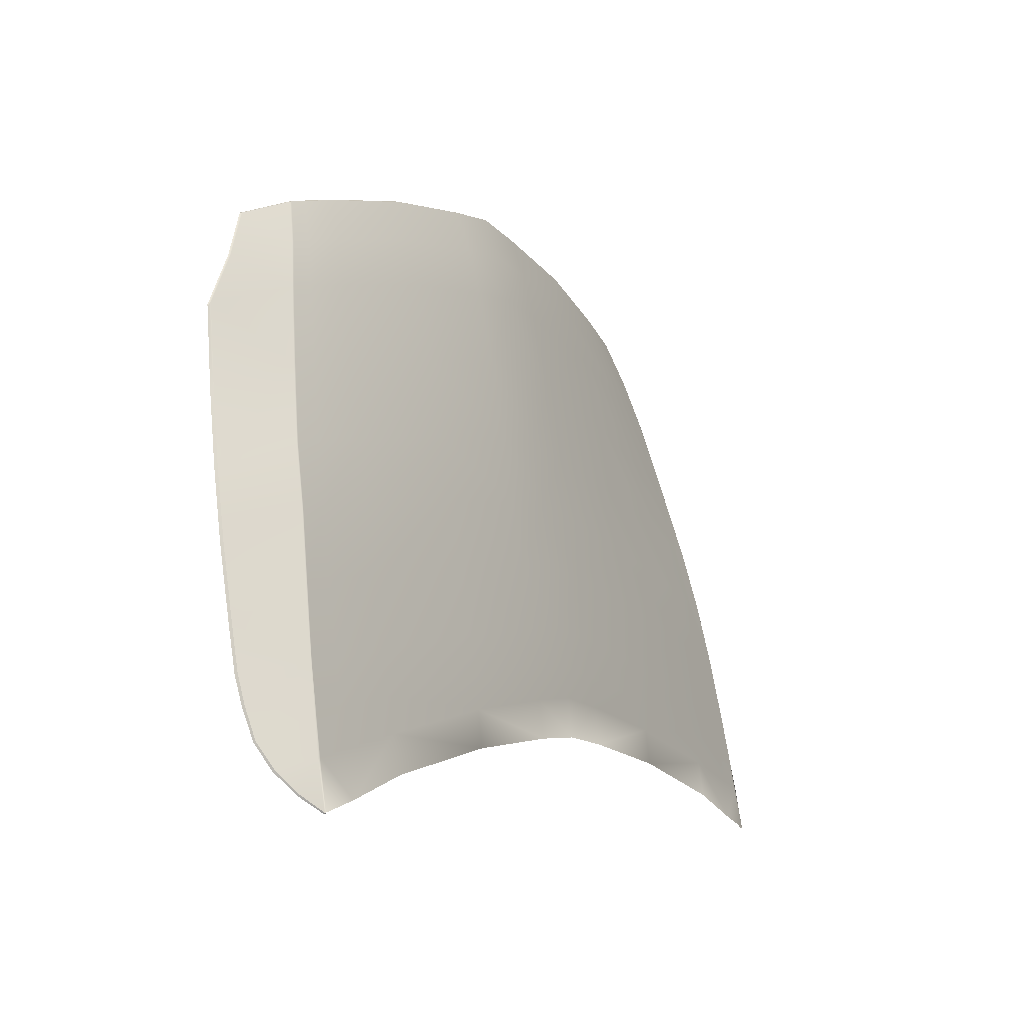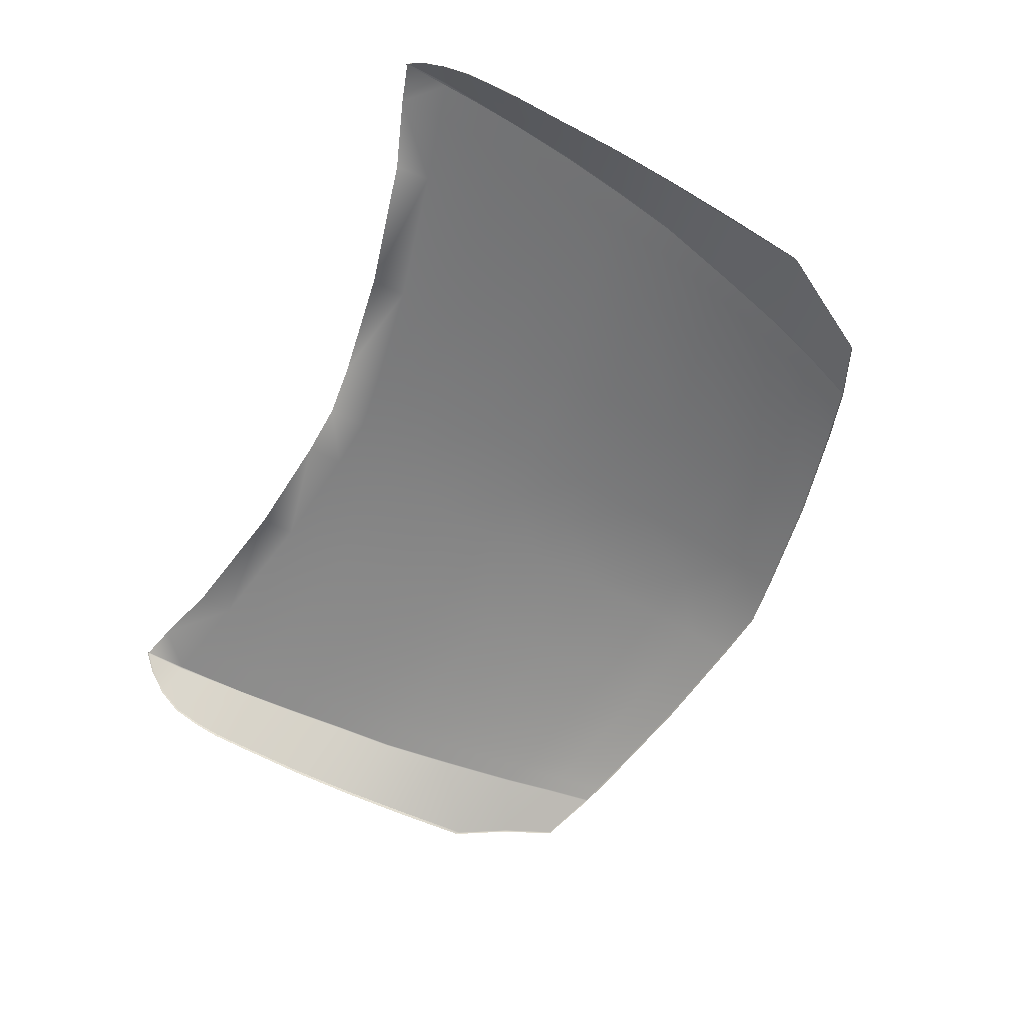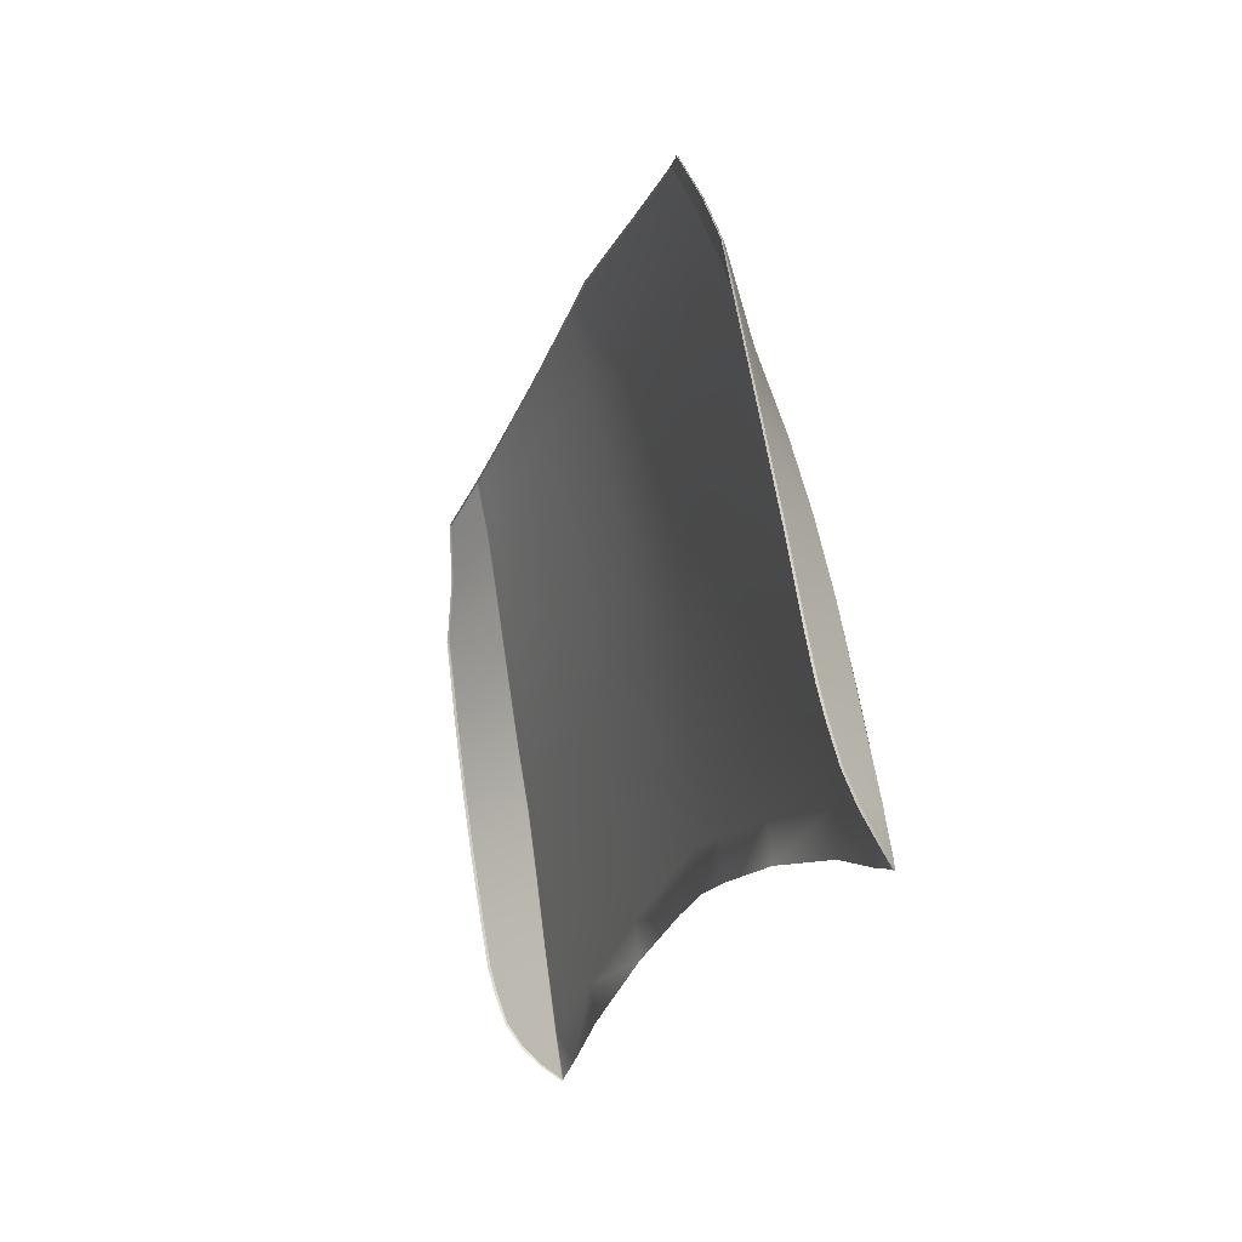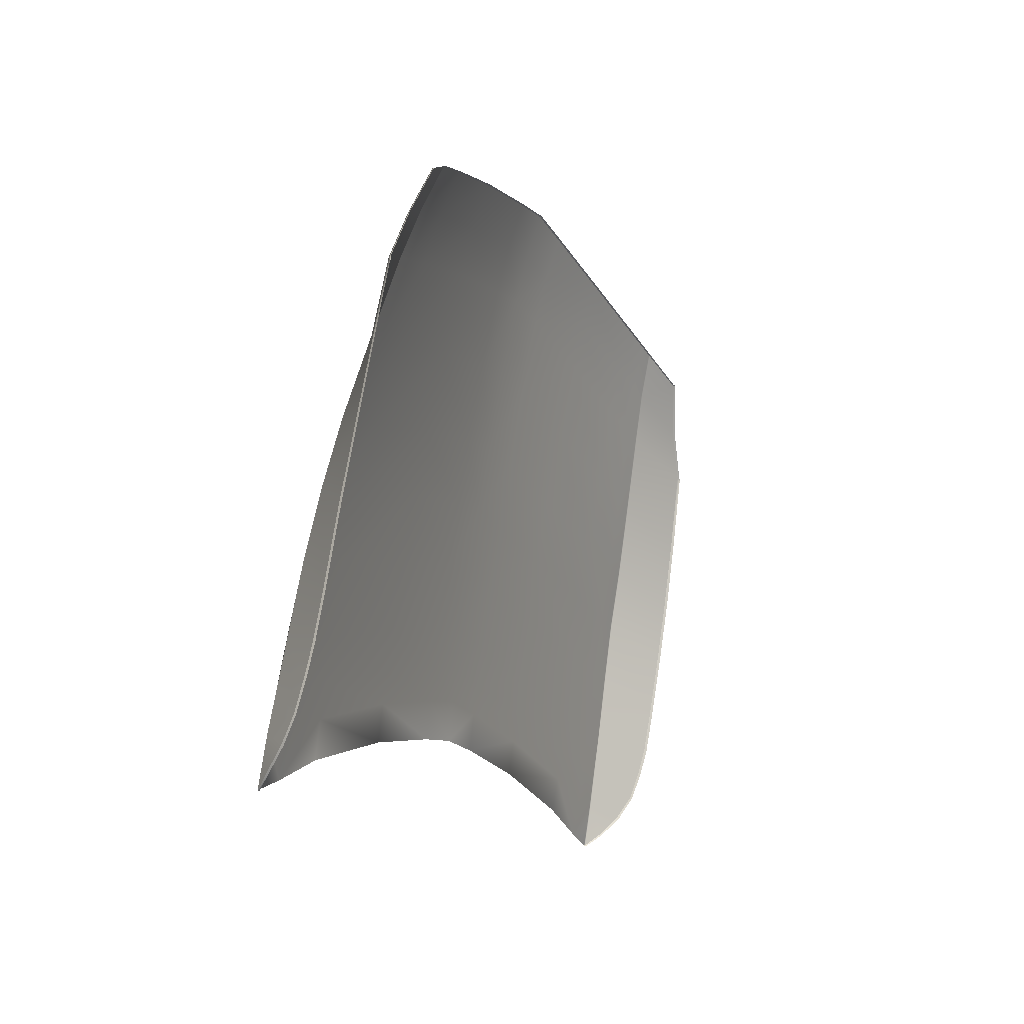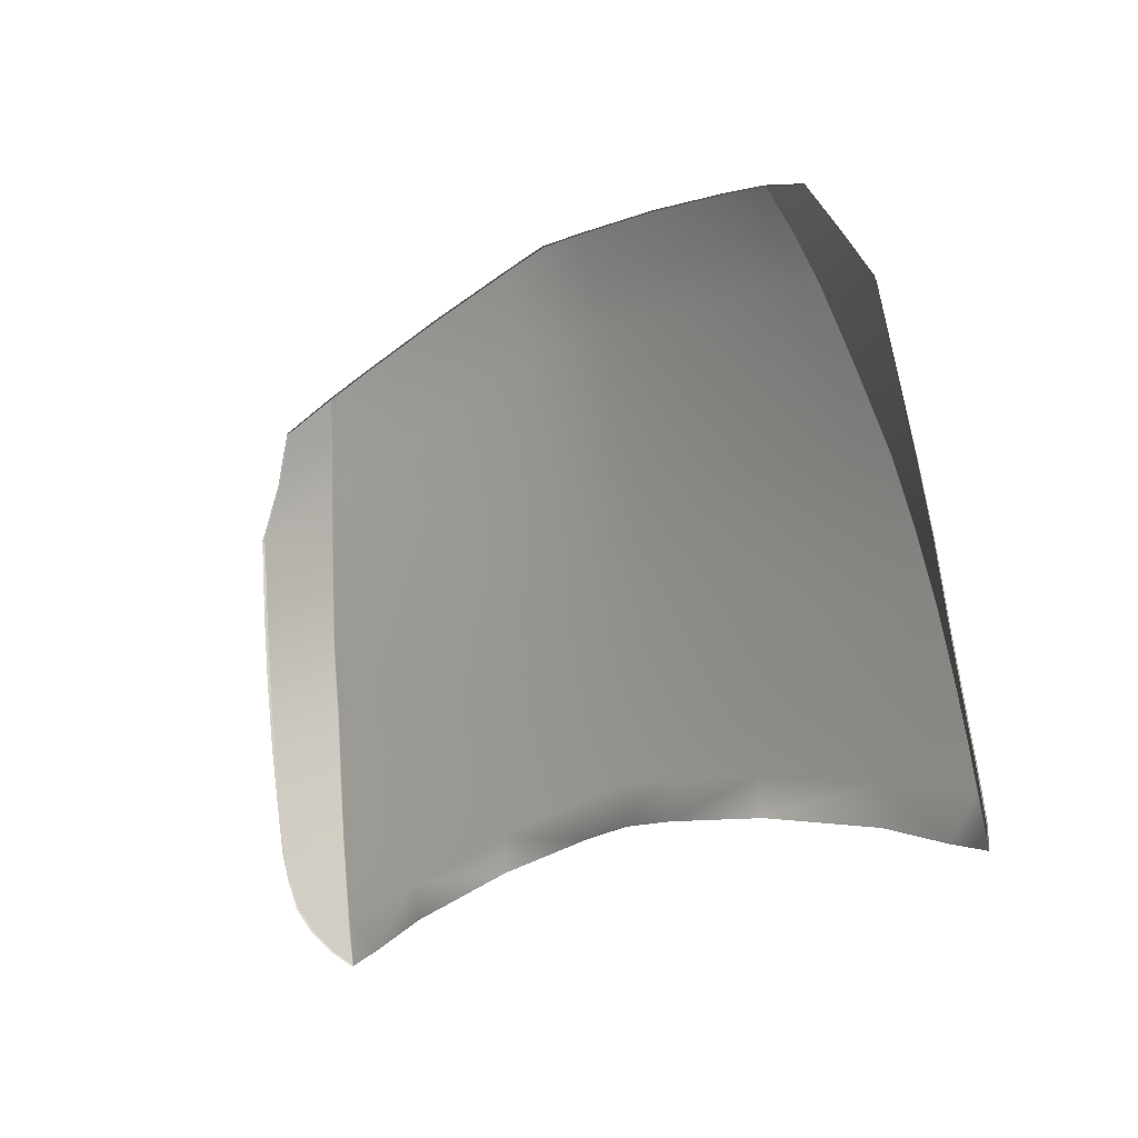
<metadata>
{"format":"obj","ext":"obj","renderer":"f3d","projection":"perspective","resolution":1024,"background":"white","views":[{"elev":-9.4,"azim":119.6,"up":"+Z"},{"elev":-57.6,"azim":-114.6,"up":"+Y"},{"elev":-19.8,"azim":73.7,"up":"+Z"},{"elev":-12.2,"azim":-69.6,"up":"+Z"},{"elev":-17.3,"azim":49.9,"up":"+Z"}]}
</metadata>
<code>
g model_car_81_body_hood_LOD1
v 0.2998 0.9875 1.422
v 0.1007 0.9885 1.449
v 0.1008 1.006 1.337
v 0.3009 1.005 1.309
v 0.5432 0.978 1.379
v 0.5436 0.9967 1.265
v 0.2976 0.9692 1.529
v 0.5334 0.9589 1.488
v 0.2942 0.9507 1.637
v 0.5222 0.9373 1.595
v 0.29 0.9241 1.771
v 0.504 0.9085 1.727
v 0.1007 1.014 1.272
v 0.301 1.014 1.244
v 0.1004 0.9711 1.556
v 0.5417 1.007 1.196
v 0.2859 0.8952 1.904
v 0.4837 0.8788 1.858
v 0.2833 0.874 1.984
v 0.4687 0.857 1.94
v 0.2795 0.848 2.057
v 0.452 0.8316 2.015
v 0.0997 0.9543 1.664
v 0.5408 0.8487 1.921
v 0.5169 0.8235 1.996
v 0.6217 0.9301 1.576
v 0.5941 0.9005 1.708
v 0.5643 0.8704 1.838
v 0.6365 0.953 1.47
v 0.6498 0.9724 1.361
v 0.6572 0.9911 1.244
v 0.6608 1.003 1.172
v 0.5405 1.016 1.14
v 0.3009 1.02 1.191
v 0.3006 1.028 1.13
v 0.5351 1.026 1.08
v 0.6561 1.024 1.04
v 0.6622 1.012 1.112
v 0.1003 1.028 1.155
v 0.1005 1.021 1.219
v -5.364e-07 1.028 1.162
v -5.364e-07 1.02 1.229
v -5.364e-07 1.014 1.283
v -5.364e-07 1.005 1.348
v -5.364e-07 0.9881 1.46
v -5.364e-07 0.971 1.567
v -5.364e-07 0.9545 1.675
v 0.09883 0.9291 1.799
v -5.364e-07 0.9299 1.81
v -5.364e-07 0.9026 1.944
v 0.09797 0.9013 1.933
v 0.09747 0.8806 2.014
v -5.364e-07 0.8821 2.025
v 0.09688 0.8548 2.086
v -5.364e-07 0.8565 2.099
v 0.7746 0.8599 1.519
v 0.6722 0.926 1.566
v 0.6885 0.9494 1.46
v 0.7817 0.8787 1.406
v 0.7843 0.899 1.287
v 0.7035 0.9688 1.351
v 0.6402 0.8959 1.698
v 0.7638 0.8409 1.638
v 0.7498 0.821 1.776
v 0.6058 0.8658 1.827
v 0.6959 0.8142 1.863
v 0.5783 0.8441 1.911
v 0.6697 0.9267 1.567
v 0.6376 0.8966 1.698
v 0.6031 0.8664 1.828
v 0.5756 0.8447 1.912
v 0.5508 0.819 1.987
v 0.5482 0.8196 1.988
v 0.7011 0.9697 1.352
v 0.7135 0.9884 1.234
v 0.7143 0.9875 1.234
v 0.7182 1.001 1.16
v 0.7205 0.9997 1.159
v 0.78 0.9413 1.12
v 0.7255 1.01 1.097
v 0.7673 0.9653 1.08
v 0.7845 0.9242 1.17
v 0.7208 1.01 1.098
v 0.7237 1.023 1.021
v 0.7257 1.022 1.021
v 0.7485 0.9955 1.045
v 0.6861 0.9502 1.461
v 0.6973 0.8109 1.863
v 0.6484 0.7939 1.946
v 0.6467 0.7972 1.946
v 0.7504 0.8175 1.777
v 0.7532 0.8165 1.77
v 0.7533 0.8175 1.769
v 0.7638 0.8409 1.638
v 0.7672 0.837 1.636
v 0.7746 0.8599 1.519
v 0.7773 0.8558 1.517
v 0.7817 0.8787 1.406
v 0.7838 0.8746 1.404
v 0.7843 0.899 1.287
v 0.786 0.8949 1.285
v 0.7861 0.9122 1.216
v 0.7875 0.9081 1.213
v 0.7845 0.9242 1.17
v 0.7856 0.9205 1.168
v 0.78 0.9413 1.12
v 0.7806 0.938 1.118
v 0.7673 0.9653 1.08
v 0.7678 0.9623 1.077
v 0.7485 0.9955 1.045
v 0.7484 0.993 1.043
v 0.7257 1.022 1.021
v 0.7249 1.021 1.019
v 0.7237 1.023 1.021
v 0.7227 1.022 1.019
v 0.7861 0.9122 1.216
v -5.364e-07 0.8538 2.1
v -5.364e-07 0.8565 2.099
v 0.09688 0.8548 2.086
v 0.09671 0.8521 2.088
v 0.2795 0.848 2.057
v 0.2791 0.8453 2.058
v 0.452 0.8316 2.015
v 0.451 0.8289 2.016
v 0.5169 0.8235 1.996
v 0.5157 0.8209 1.998
v 0.5482 0.8196 1.988
v 0.5467 0.817 1.989
v 0.5508 0.819 1.987
v 0.5492 0.8165 1.988
v 0.6467 0.7972 1.946
v 0.6439 0.7951 1.947
v 0.6484 0.7939 1.946
v 0.6447 0.7937 1.947
v -0.2998 0.9875 1.422
v -0.3009 1.005 1.309
v -0.1008 1.006 1.337
v -0.1007 0.9885 1.449
v -0.5432 0.978 1.379
v -0.5436 0.9967 1.265
v -0.2976 0.9692 1.529
v -0.5334 0.9589 1.488
v -0.2942 0.9507 1.637
v -0.5222 0.9373 1.595
v -0.29 0.9241 1.771
v -0.504 0.9085 1.727
v -0.1007 1.014 1.272
v -0.301 1.014 1.244
v -0.1004 0.9711 1.556
v -0.5417 1.007 1.196
v -0.2859 0.8952 1.904
v -0.4837 0.8788 1.858
v -0.2833 0.874 1.984
v -0.4687 0.857 1.94
v -0.2795 0.848 2.057
v -0.452 0.8316 2.015
v -0.0997 0.9543 1.664
v -0.5408 0.8487 1.921
v -0.5169 0.8235 1.996
v -0.6217 0.9301 1.576
v -0.5942 0.9005 1.708
v -0.5643 0.8704 1.838
v -0.6365 0.953 1.47
v -0.6498 0.9724 1.361
v -0.6572 0.9911 1.244
v -0.6608 1.003 1.172
v -0.5405 1.016 1.14
v -0.3009 1.02 1.191
v -0.3006 1.028 1.13
v -0.5352 1.026 1.08
v -0.6561 1.024 1.04
v -0.6622 1.012 1.112
v -0.1003 1.028 1.155
v -0.1005 1.021 1.219
v -5.364e-07 1.028 1.162
v -5.364e-07 1.02 1.229
v -5.364e-07 1.014 1.283
v -5.364e-07 1.005 1.348
v -5.364e-07 0.9881 1.46
v -5.364e-07 0.971 1.567
v -5.364e-07 0.9545 1.675
v -0.09882 0.9291 1.799
v -5.364e-07 0.9299 1.81
v -5.364e-07 0.9026 1.944
v -0.09797 0.9013 1.933
v -0.09746 0.8806 2.014
v -5.364e-07 0.8821 2.025
v -0.09688 0.8548 2.086
v -5.364e-07 0.8565 2.099
v -0.7746 0.8599 1.519
v -0.7817 0.8787 1.406
v -0.6885 0.9494 1.46
v -0.6722 0.926 1.566
v -0.7843 0.899 1.287
v -0.7035 0.9688 1.351
v -0.6402 0.8959 1.698
v -0.7638 0.8409 1.638
v -0.7498 0.821 1.776
v -0.6058 0.8658 1.827
v -0.6959 0.8142 1.863
v -0.5783 0.8441 1.911
v -0.6697 0.9267 1.567
v -0.6376 0.8966 1.698
v -0.6031 0.8664 1.828
v -0.5756 0.8447 1.912
v -0.5508 0.819 1.987
v -0.5482 0.8196 1.988
v -0.7011 0.9697 1.352
v -0.7135 0.9884 1.234
v -0.7143 0.9875 1.234
v -0.7182 1.001 1.16
v -0.7205 0.9997 1.159
v -0.78 0.9413 1.12
v -0.7255 1.01 1.097
v -0.7673 0.9653 1.08
v -0.7845 0.9242 1.17
v -0.7208 1.01 1.098
v -0.7237 1.023 1.021
v -0.7257 1.022 1.021
v -0.7485 0.9955 1.045
v -0.6861 0.9502 1.461
v -0.6467 0.7972 1.946
v -0.6484 0.7939 1.946
v -0.6973 0.8109 1.863
v -0.7504 0.8175 1.777
v -0.7532 0.8165 1.77
v -0.7533 0.8175 1.769
v -0.7638 0.8409 1.638
v -0.7672 0.837 1.636
v -0.7746 0.8599 1.519
v -0.7773 0.8558 1.517
v -0.7817 0.8787 1.406
v -0.7838 0.8746 1.404
v -0.7843 0.899 1.287
v -0.786 0.8949 1.285
v -0.7861 0.9122 1.216
v -0.7875 0.9081 1.213
v -0.7845 0.9242 1.17
v -0.7856 0.9205 1.168
v -0.78 0.9413 1.12
v -0.7806 0.938 1.118
v -0.7673 0.9653 1.08
v -0.7678 0.9623 1.077
v -0.7485 0.9955 1.045
v -0.7484 0.993 1.043
v -0.7257 1.022 1.021
v -0.7249 1.021 1.019
v -0.7237 1.023 1.021
v -0.7227 1.022 1.019
v -0.7861 0.9122 1.216
v -5.364e-07 0.8538 2.1
v -0.09672 0.8521 2.088
v -0.09688 0.8548 2.086
v -5.364e-07 0.8565 2.099
v -0.2795 0.848 2.057
v -0.2791 0.8453 2.058
v -0.452 0.8316 2.015
v -0.451 0.8289 2.016
v -0.5169 0.8235 1.996
v -0.5156 0.8209 1.998
v -0.5482 0.8196 1.988
v -0.5467 0.817 1.989
v -0.5508 0.819 1.987
v -0.5492 0.8165 1.988
v -0.6467 0.7972 1.946
v -0.6439 0.7951 1.947
v -0.6484 0.7939 1.946
v -0.6447 0.7937 1.947
g model_car_81_body_hood_LOD1_0
f 3 2 1
f 4 3 1
f 1 5 4
f 5 6 4
f 5 1 7
f 1 2 7
f 8 5 7
f 7 9 8
f 9 10 8
f 9 11 10
f 11 12 10
f 13 3 4
f 14 13 4
f 4 6 14
f 2 15 7
f 7 15 9
f 6 16 14
f 11 17 12
f 17 18 12
f 17 19 18
f 19 20 18
f 19 21 20
f 21 22 20
f 15 23 9
f 11 9 23
f 20 22 24
f 22 25 24
f 10 12 26
f 12 27 26
f 12 18 27
f 20 24 28
f 18 20 28
f 18 28 27
f 10 26 29
f 8 10 29
f 8 29 30
f 5 8 30
f 5 30 31
f 6 5 31
f 6 31 32
f 16 6 32
f 16 32 33
f 33 34 16
f 34 33 35
f 33 36 35
f 36 33 37
f 33 38 37
f 32 38 33
f 35 39 34
f 39 40 34
f 34 14 16
f 14 34 40
f 40 39 41
f 42 40 41
f 13 40 42
f 13 14 40
f 43 13 42
f 3 13 43
f 44 3 43
f 2 3 44
f 45 2 44
f 2 45 46
f 15 2 46
f 23 15 46
f 47 23 46
f 48 23 47
f 49 48 47
f 49 50 48
f 50 51 48
f 48 11 23
f 52 51 50
f 52 19 51
f 19 17 51
f 17 11 48
f 51 17 48
f 53 52 50
f 21 19 52
f 54 21 52
f 54 52 53
f 55 54 53
f 58 57 56
f 59 58 56
f 59 60 58
f 60 61 58
f 56 57 62
f 63 56 62
f 63 62 64
f 62 65 64
f 64 65 66
f 65 67 66
f 57 68 62
f 68 69 62
f 62 69 65
f 65 70 67
f 69 70 65
f 70 71 67
f 67 71 72
f 71 73 72
f 61 74 58
f 75 74 61
f 76 75 61
f 77 75 76
f 78 77 76
f 79 78 76
f 80 78 79
f 81 80 79
f 82 79 76
f 78 80 83
f 77 78 83
f 83 80 84
f 80 85 84
f 86 85 80
f 86 80 81
f 73 71 25
f 71 24 25
f 71 70 24
f 70 28 24
f 70 69 28
f 69 27 28
f 69 68 27
f 68 26 27
f 68 87 26
f 87 68 57
f 58 87 57
f 74 87 58
f 87 29 26
f 87 74 29
f 74 30 29
f 74 75 30
f 75 31 30
f 75 77 31
f 77 32 31
f 77 83 32
f 83 38 32
f 37 38 83
f 84 37 83
f 89 88 66
f 90 89 66
f 66 88 64
f 88 91 64
f 66 67 90
f 67 72 90
f 64 91 92
f 93 64 92
f 94 64 93
f 95 94 93
f 96 94 95
f 97 96 95
f 98 96 97
f 99 98 97
f 100 98 99
f 101 100 99
f 102 100 101
f 103 102 101
f 104 102 103
f 105 104 103
f 106 104 105
f 107 106 105
f 108 106 107
f 109 108 107
f 110 108 109
f 111 110 109
f 112 110 111
f 113 112 111
f 114 112 113
f 115 114 113
f 76 61 60
f 116 76 60
f 82 76 116
f 119 118 117
f 120 119 117
f 121 119 120
f 122 121 120
f 123 121 122
f 124 123 122
f 125 123 124
f 126 125 124
f 127 125 126
f 128 127 126
f 129 127 128
f 130 129 128
f 131 129 130
f 132 131 130
f 133 131 132
f 134 133 132
f 137 136 135
f 138 137 135
f 139 135 136
f 140 139 136
f 135 139 141
f 138 135 141
f 139 142 141
f 143 141 142
f 144 143 142
f 145 143 144
f 146 145 144
f 137 147 136
f 147 148 136
f 140 136 148
f 149 138 141
f 149 141 143
f 150 140 148
f 151 145 146
f 152 151 146
f 153 151 152
f 154 153 152
f 155 153 154
f 156 155 154
f 157 149 143
f 143 145 157
f 156 154 158
f 159 156 158
f 146 144 160
f 161 146 160
f 154 152 162
f 158 154 162
f 162 152 161
f 152 146 161
f 160 144 163
f 144 142 163
f 163 142 164
f 142 139 164
f 164 139 165
f 139 140 165
f 165 140 166
f 140 150 166
f 166 150 167
f 168 167 150
f 167 168 169
f 170 167 169
f 167 170 171
f 172 167 171
f 172 166 167
f 173 169 168
f 174 173 168
f 148 168 150
f 168 148 174
f 173 174 175
f 174 176 175
f 174 147 176
f 148 147 174
f 147 177 176
f 147 137 177
f 137 178 177
f 137 138 178
f 138 179 178
f 179 138 180
f 138 149 180
f 149 157 180
f 157 181 180
f 157 182 181
f 182 183 181
f 184 183 182
f 185 184 182
f 145 182 157
f 185 186 184
f 153 186 185
f 151 153 185
f 151 185 182
f 145 151 182
f 186 187 184
f 153 155 186
f 155 188 186
f 186 188 187
f 188 189 187
f 192 191 190
f 193 192 190
f 194 191 192
f 195 194 192
f 193 190 196
f 190 197 196
f 196 197 198
f 199 196 198
f 199 198 200
f 201 199 200
f 202 193 196
f 203 202 196
f 203 196 199
f 204 199 201
f 204 203 199
f 205 204 201
f 205 201 206
f 207 205 206
f 208 195 192
f 208 209 195
f 209 210 195
f 209 211 210
f 211 212 210
f 212 213 210
f 212 214 213
f 214 215 213
f 213 216 210
f 212 211 217
f 214 212 217
f 214 217 218
f 219 214 218
f 219 220 214
f 214 220 215
f 205 207 159
f 158 205 159
f 204 205 158
f 162 204 158
f 203 204 162
f 161 203 162
f 202 203 161
f 160 202 161
f 221 202 160
f 202 221 193
f 221 192 193
f 221 208 192
f 163 221 160
f 208 221 163
f 164 208 163
f 209 208 164
f 165 209 164
f 211 209 165
f 166 211 165
f 217 211 166
f 172 217 166
f 172 171 217
f 171 218 217
f 223 222 200
f 224 223 200
f 224 200 198
f 225 224 198
f 201 200 222
f 206 201 222
f 225 198 226
f 198 227 226
f 198 228 227
f 228 229 227
f 228 230 229
f 230 231 229
f 230 232 231
f 232 233 231
f 232 234 233
f 234 235 233
f 234 236 235
f 236 237 235
f 236 238 237
f 238 239 237
f 238 240 239
f 240 241 239
f 240 242 241
f 242 243 241
f 242 244 243
f 244 245 243
f 244 246 245
f 246 247 245
f 246 248 247
f 248 249 247
f 210 250 194
f 195 210 194
f 210 216 250
f 253 252 251
f 254 253 251
f 253 255 252
f 255 256 252
f 255 257 256
f 257 258 256
f 257 259 258
f 259 260 258
f 259 261 260
f 261 262 260
f 261 263 262
f 263 264 262
f 263 265 264
f 265 266 264
f 265 267 266
f 267 268 266

</code>
